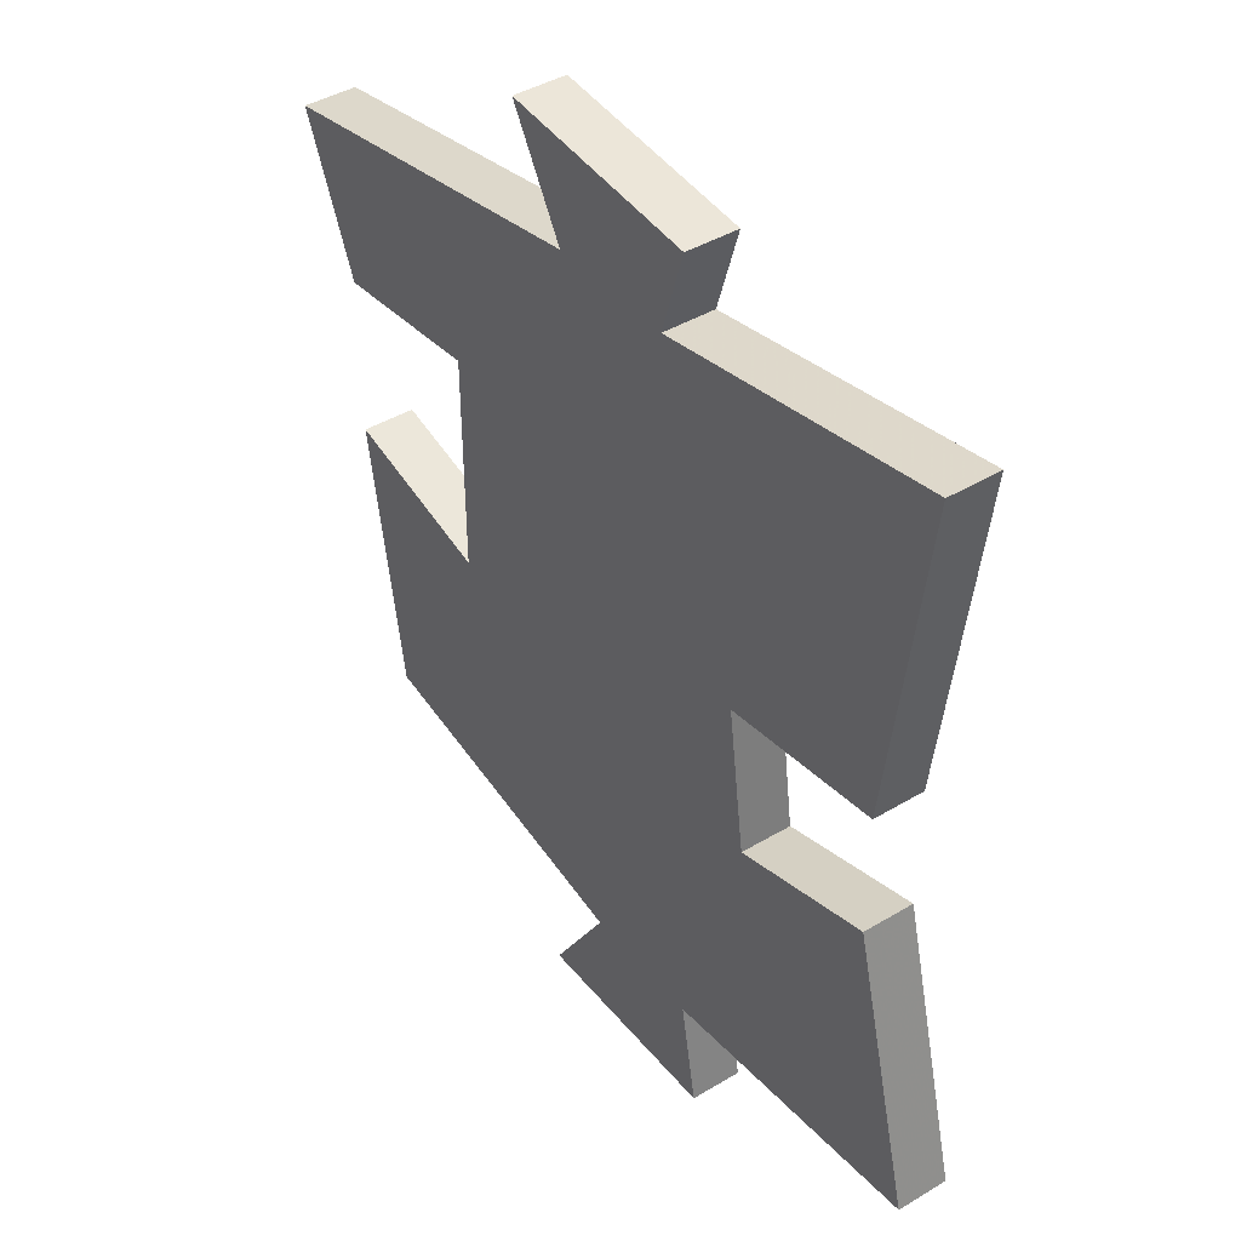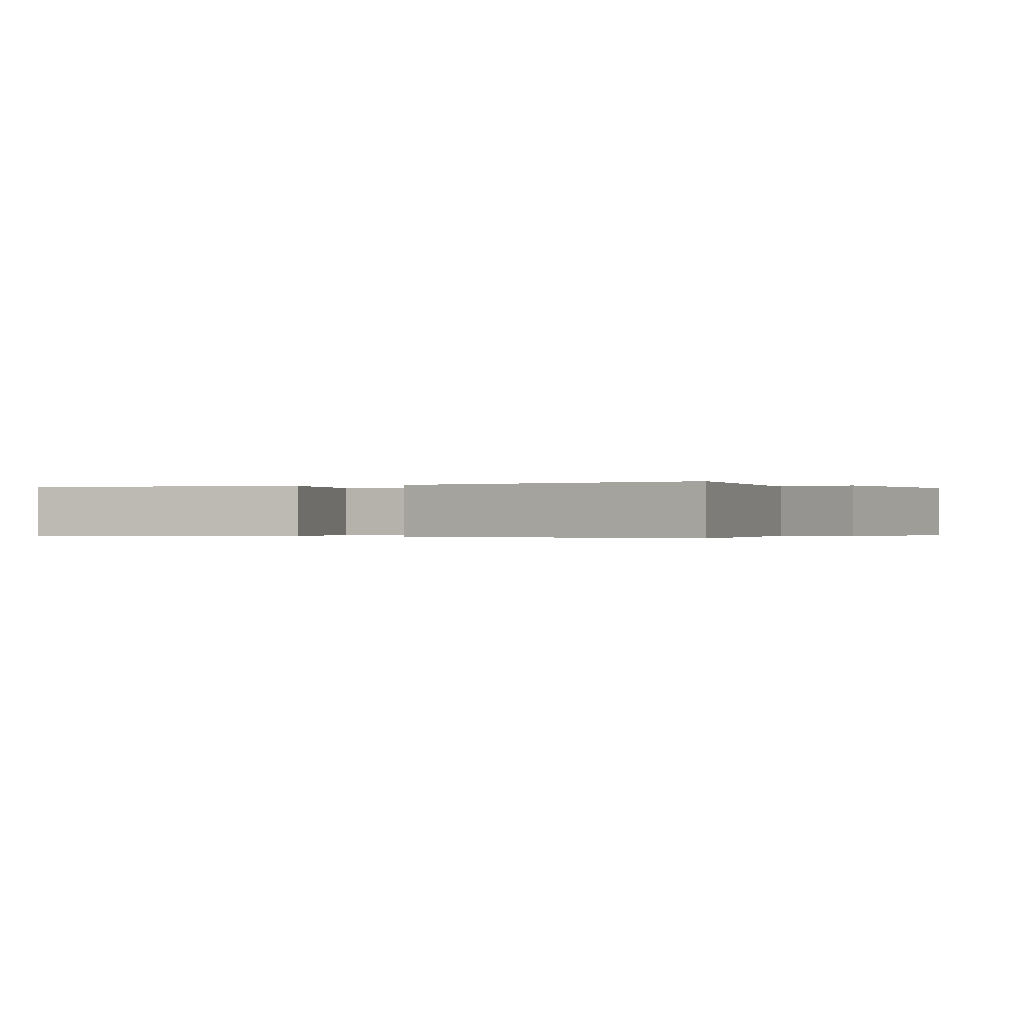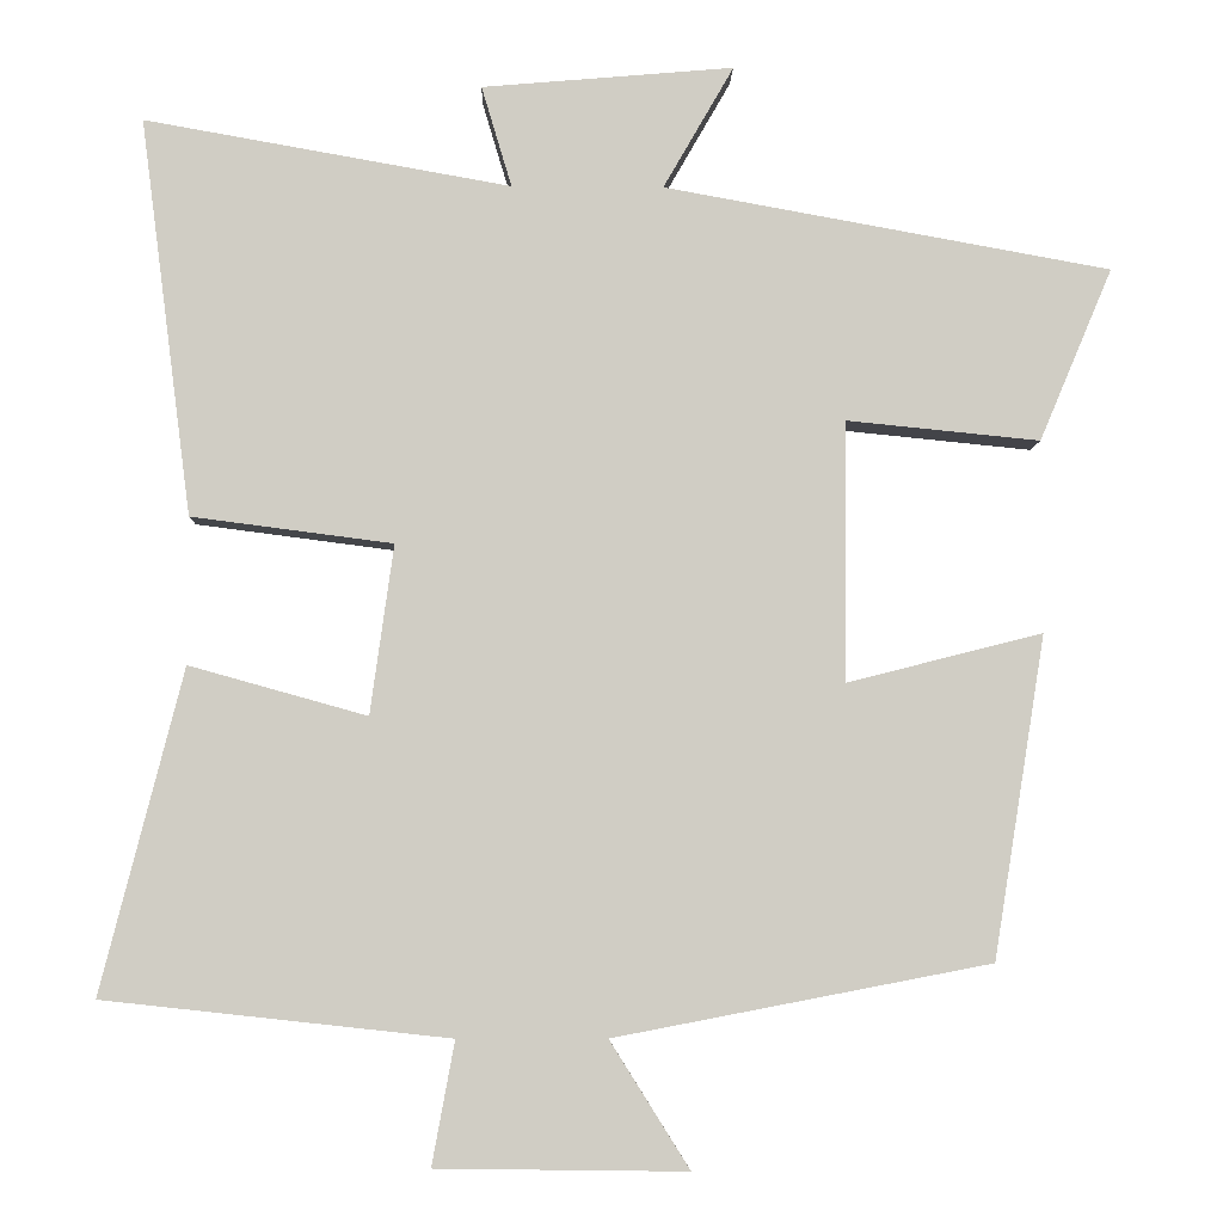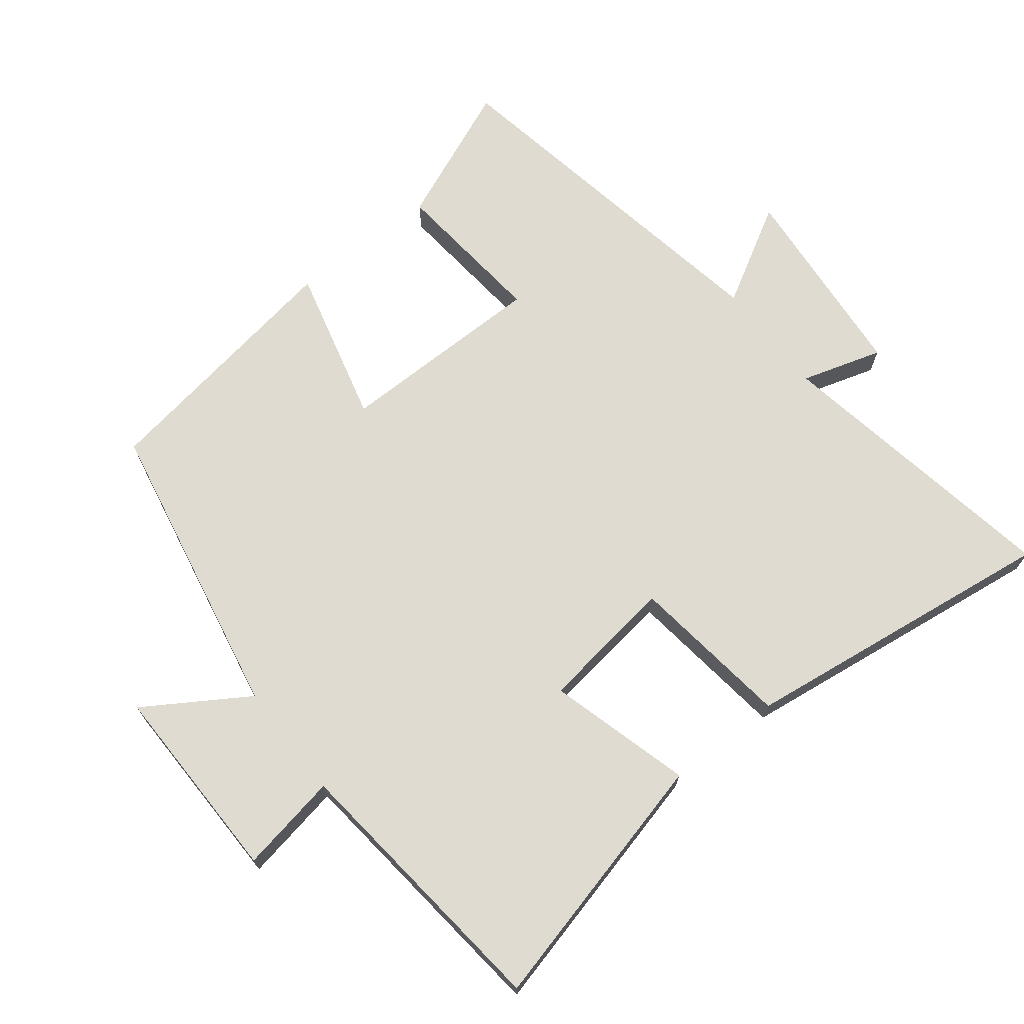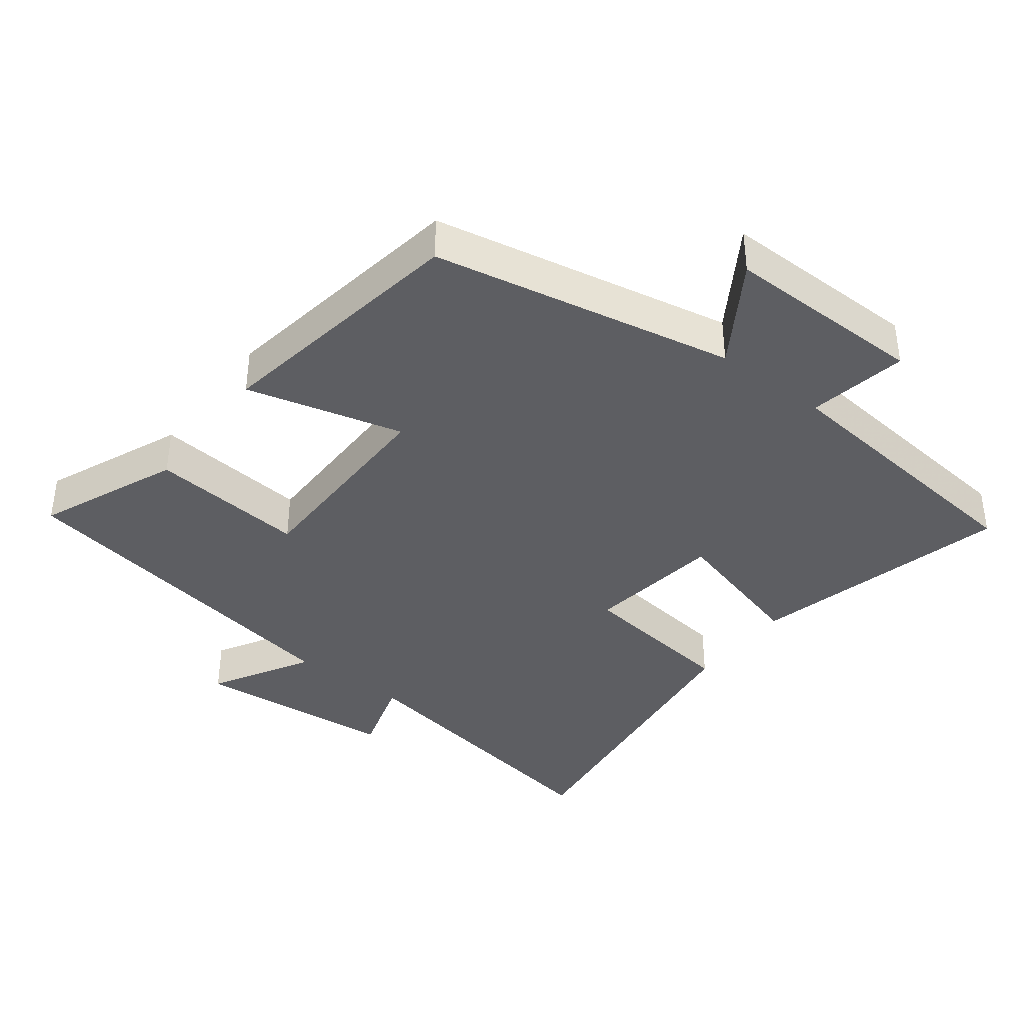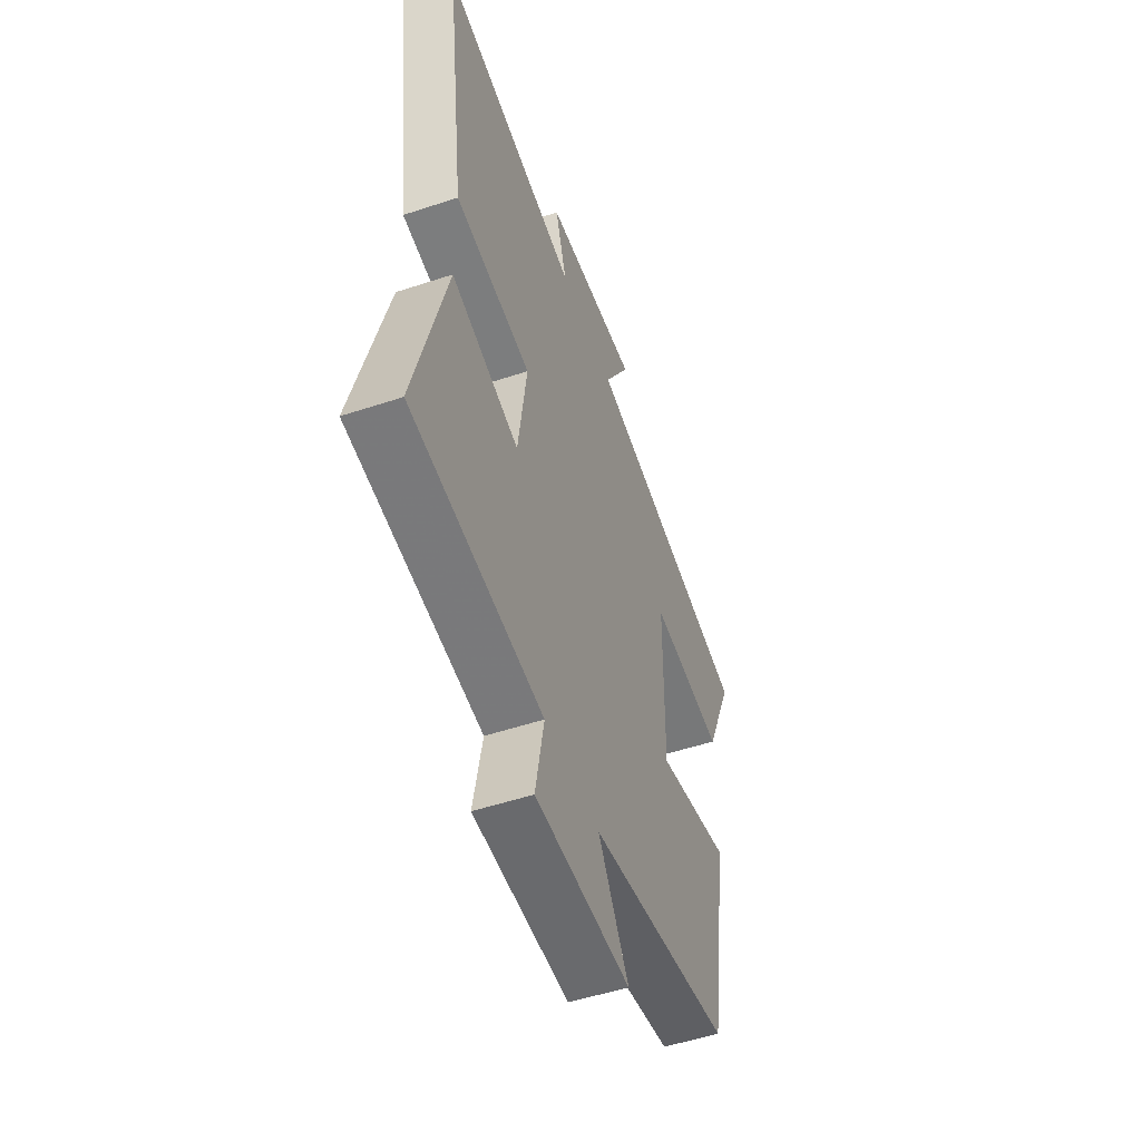
<metadata>
{"format":"obj","ext":"obj","renderer":"f3d","projection":"perspective","resolution":1024,"background":"white","views":[{"elev":42.3,"azim":-125.7,"up":"+Z"},{"elev":-0.2,"azim":-61.0,"up":"+Y"},{"elev":-5.8,"azim":-1.6,"up":"+Z"},{"elev":70.1,"azim":-127.9,"up":"+Y"},{"elev":-38.8,"azim":142.8,"up":"+Y"},{"elev":-52.3,"azim":-70.3,"up":"+Z"}]}
</metadata>
<code>
v -0.561 0.07 0.577
v -0.125 0.07 0.5
v -0.161 0.07 0.62
v 0.139 0.07 0.646
v 0.055 0.07 0.5
v 0.587 0.07 0.404
v 0.5 0.07 0.198
v 0.269 0.07 0.221
v 0.267 0.07 -0.089
v 0.5 0.07 -0.03
v 0.438 0.07 -0.414
v -0.01 0.07 -0.5
v 0.085 0.07 -0.651
v -0.213 0.07 -0.647
v -0.186 0.07 -0.5
v -0.598 0.07 -0.455
v -0.5 0.07 -0.07
v -0.288 0.07 -0.129
v -0.26 0.07 0.073
v -0.5 0.07 0.104
v -0.561 0 0.577
v -0.125 0 0.5
v -0.161 0 0.62
v 0.139 0 0.646
v 0.055 0 0.5
v 0.587 0 0.404
v 0.5 0 0.198
v 0.269 0 0.221
v 0.267 0 -0.089
v 0.5 0 -0.03
v 0.438 0 -0.414
v -0.01 0 -0.5
v 0.085 0 -0.651
v -0.213 0 -0.647
v -0.186 0 -0.5
v -0.598 0 -0.455
v -0.5 0 -0.07
v -0.288 0 -0.129
v -0.26 0 0.073
v -0.5 0 0.104
f 19 20 1 2
f 18 19 2
f 15 16 17 18
f 15 18 2
f 12 13 14 15
f 11 12 15
f 10 11 15
f 9 10 15
f 8 9 15 2
f 7 8 2
f 6 7 2
f 5 6 2
f 2 3 4 5
f 22 21 40 39
f 22 39 38
f 38 37 36 35
f 22 38 35
f 35 34 33 32
f 35 32 31
f 35 31 30
f 35 30 29
f 22 35 29 28
f 22 28 27
f 22 27 26
f 22 26 25
f 25 24 23 22
f 1 21 22 2
f 2 22 23 3
f 3 23 24 4
f 4 24 25 5
f 5 25 26 6
f 6 26 27 7
f 7 27 28 8
f 8 28 29 9
f 9 29 30 10
f 10 30 31 11
f 11 31 32 12
f 12 32 33 13
f 13 33 34 14
f 14 34 35 15
f 15 35 36 16
f 16 36 37 17
f 17 37 38 18
f 18 38 39 19
f 19 39 40 20
f 20 40 21 1

</code>
